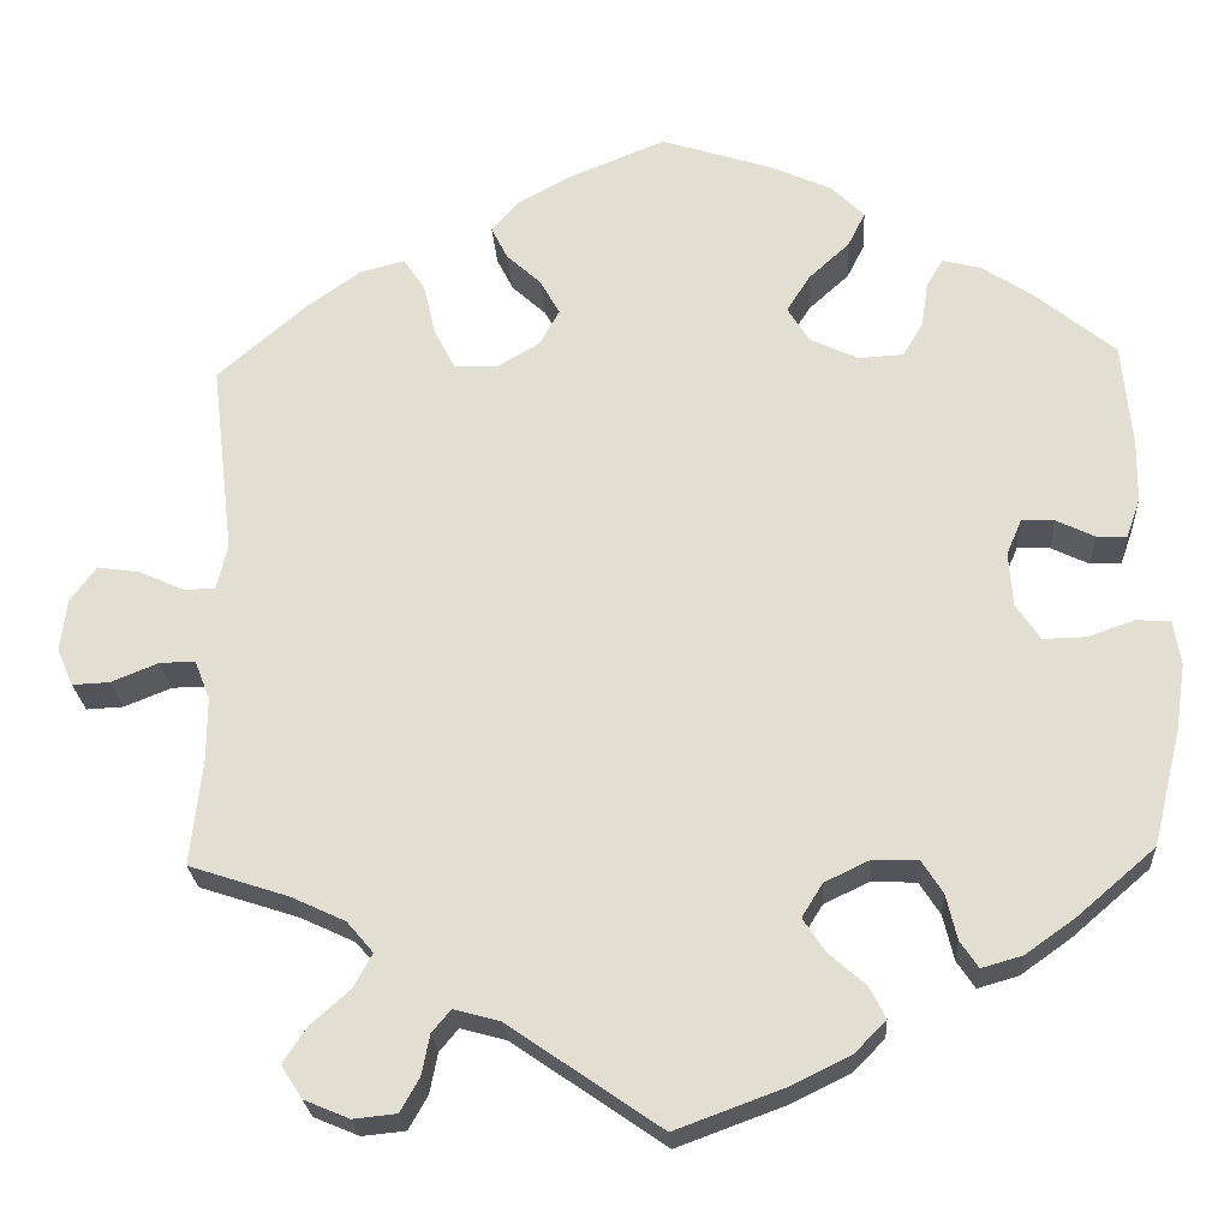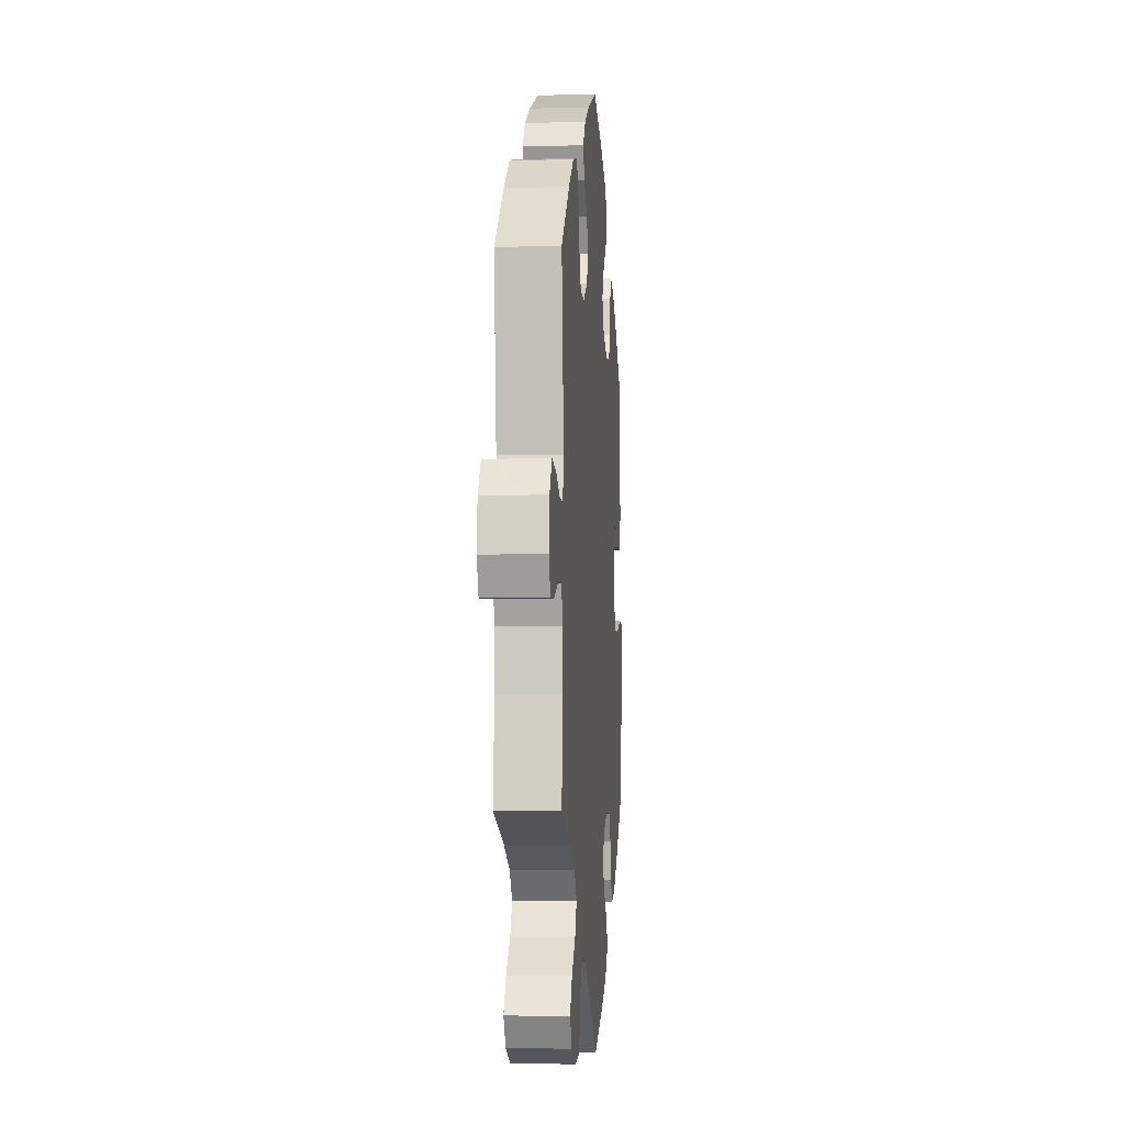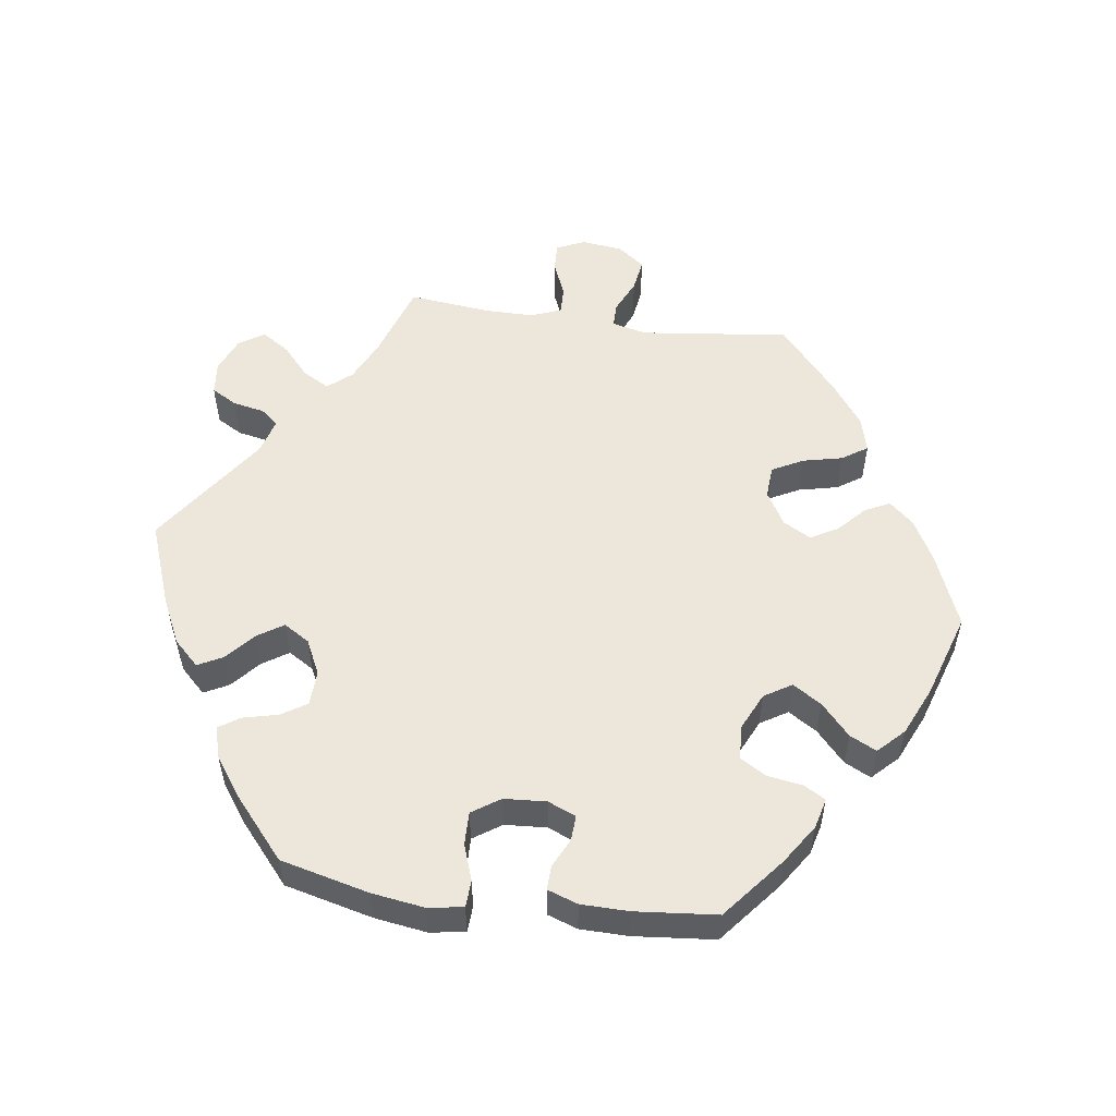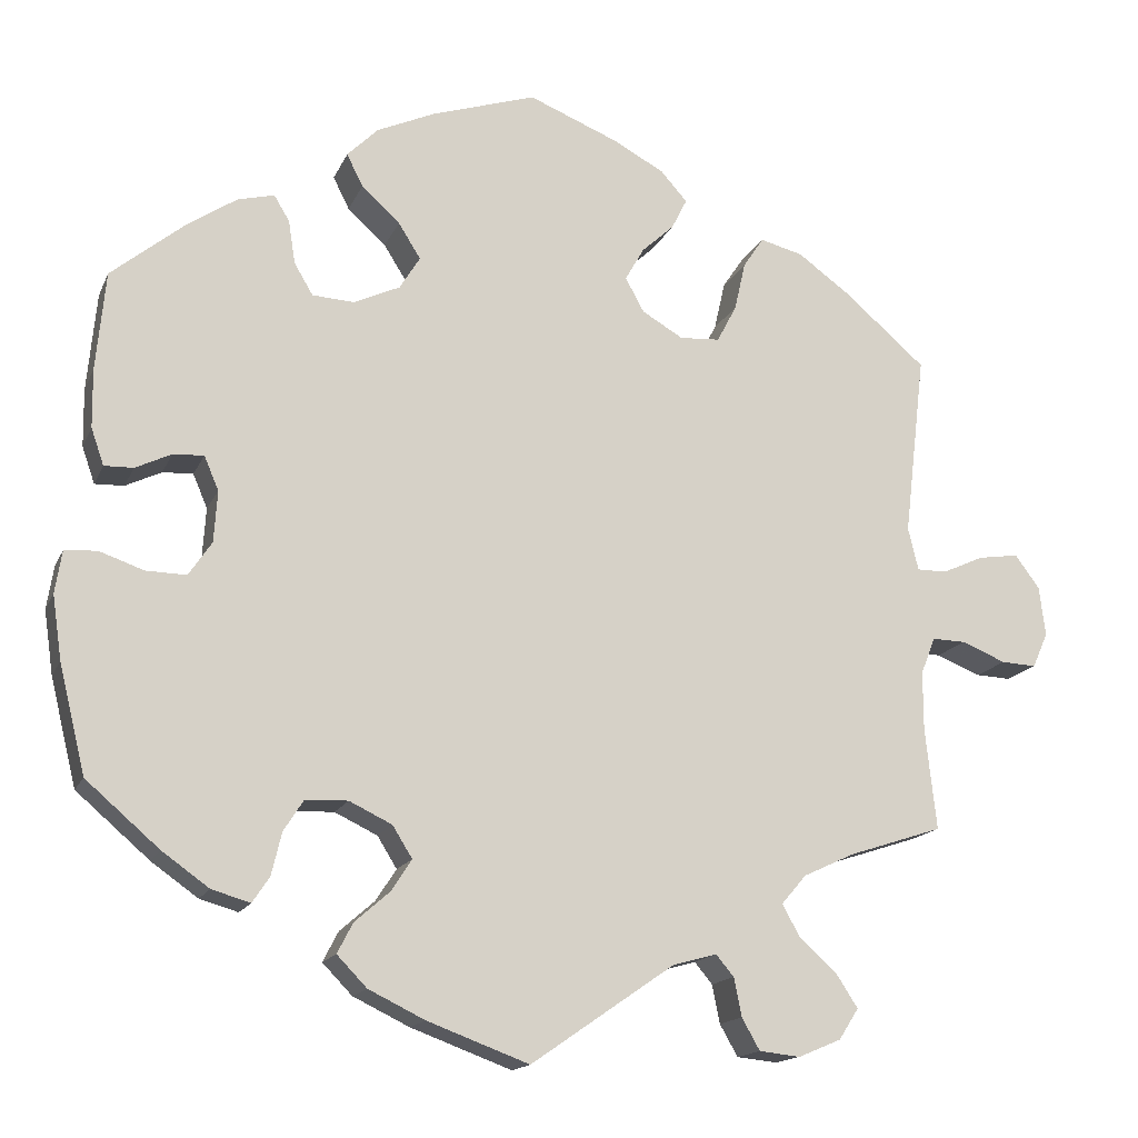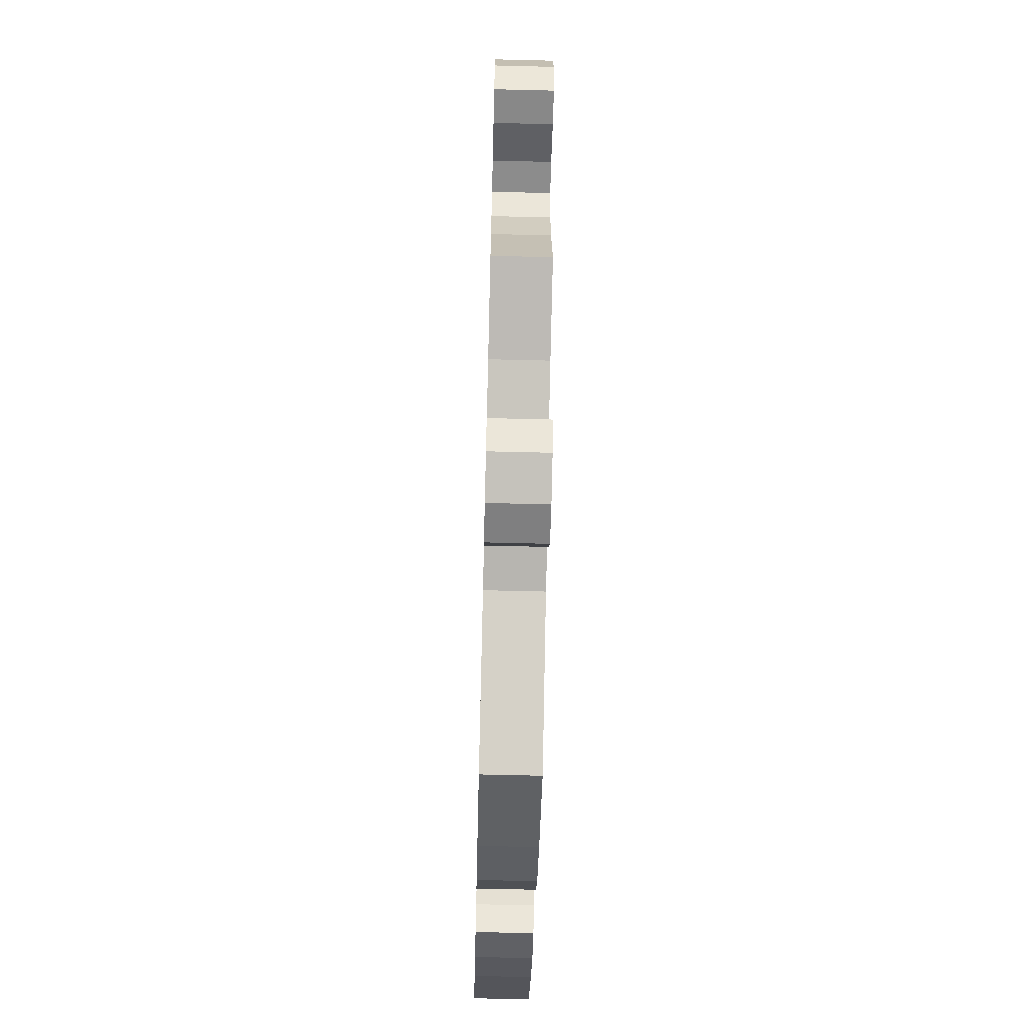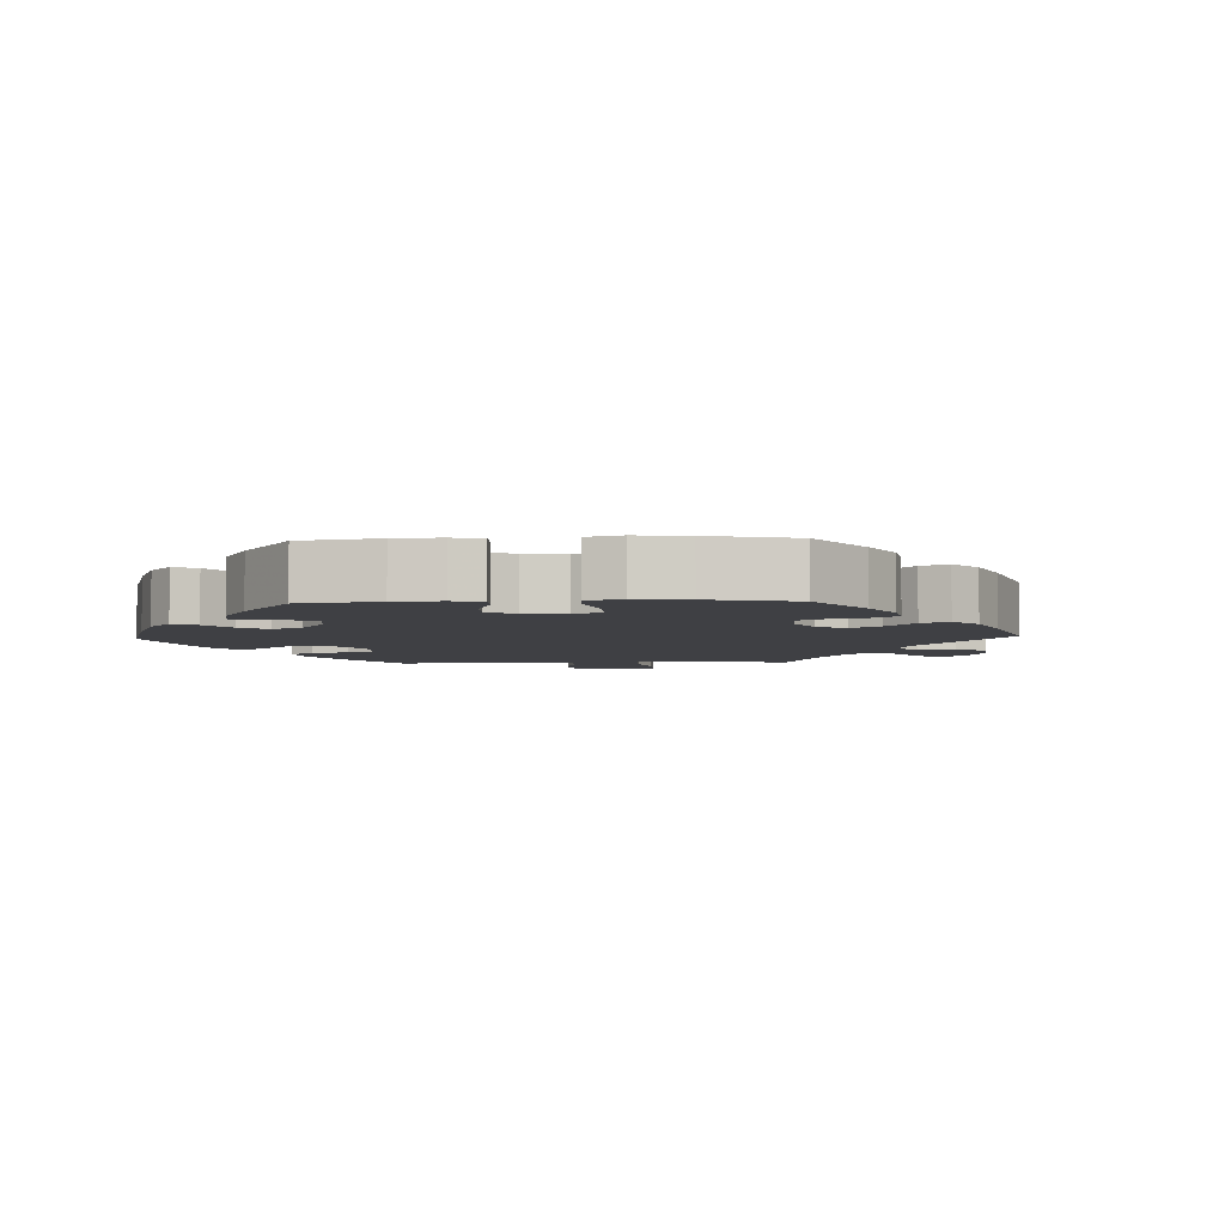
<metadata>
{"format":"obj","ext":"obj","renderer":"f3d","projection":"perspective","resolution":1024,"background":"white","views":[{"elev":-23.9,"azim":-176.6,"up":"+Z"},{"elev":-4.7,"azim":94.6,"up":"+Z"},{"elev":53.8,"azim":-82.1,"up":"+Y"},{"elev":-15.7,"azim":-17.7,"up":"+Z"},{"elev":-65.7,"azim":88.6,"up":"+Z"},{"elev":-5.0,"azim":-27.6,"up":"+Y"}]}
</metadata>
<code>
v 0.391 0.07 -0.325
v 0.331 0.07 -0.353
v 0.302 0.07 -0.387
v 0.323 0.07 -0.425
v 0.366 0.07 -0.463
v 0.392 0.07 -0.503
v 0.369 0.07 -0.539
v 0.319 0.07 -0.56
v 0.271 0.07 -0.555
v 0.25 0.07 -0.518
v 0.241 0.07 -0.473
v 0.22 0.07 -0.448
v 0.169 0.07 -0.462
v 0.001 0.07 -0.578
v -0.118 0.07 -0.534
v -0.184 0.07 -0.502
v -0.219 0.07 -0.466
v -0.201 0.07 -0.431
v -0.16 0.07 -0.395
v -0.136 0.07 -0.358
v -0.159 0.07 -0.321
v -0.209 0.07 -0.297
v -0.259 0.07 -0.299
v -0.282 0.07 -0.335
v -0.294 0.07 -0.385
v -0.314 0.07 -0.415
v -0.359 0.07 -0.402
v -0.414 0.07 -0.363
v -0.5 0.07 -0.289
v -0.531 0.07 -0.163
v -0.542 0.07 -0.088
v -0.534 0.07 -0.038
v -0.496 0.07 -0.036
v -0.444 0.07 -0.054
v -0.397 0.07 -0.055
v -0.37 0.07 -0.015
v -0.366 0.07 0.045
v -0.383 0.07 0.085
v -0.419 0.07 0.083
v -0.461 0.07 0.063
v -0.495 0.07 0.062
v -0.51 0.07 0.105
v -0.511 0.07 0.173
v -0.5 0.07 0.289
v -0.412 0.07 0.361
v -0.356 0.07 0.398
v -0.313 0.07 0.409
v -0.295 0.07 0.379
v -0.287 0.07 0.328
v -0.265 0.07 0.291
v -0.216 0.07 0.288
v -0.162 0.07 0.313
v -0.138 0.07 0.352
v -0.164 0.07 0.393
v -0.209 0.07 0.434
v -0.228 0.07 0.472
v -0.192 0.07 0.508
v -0.123 0.07 0.539
v -0.001 0.07 0.578
v 0.105 0.07 0.535
v 0.164 0.07 0.503
v 0.195 0.07 0.468
v 0.177 0.07 0.432
v 0.139 0.07 0.397
v 0.117 0.07 0.358
v 0.139 0.07 0.318
v 0.187 0.07 0.29
v 0.234 0.07 0.293
v 0.257 0.07 0.337
v 0.27 0.07 0.394
v 0.294 0.07 0.43
v 0.344 0.07 0.417
v 0.405 0.07 0.373
v 0.501 0.07 0.29
v 0.476 0.07 0.077
v 0.488 0.07 0.027
v 0.523 0.07 0.027
v 0.572 0.07 0.049
v 0.619 0.07 0.056
v 0.648 0.07 0.017
v 0.655 0.07 -0.041
v 0.637 0.07 -0.082
v 0.596 0.07 -0.08
v 0.544 0.07 -0.059
v 0.505 0.07 -0.058
v 0.488 0.07 -0.101
v 0.488 0.07 -0.17
v 0.501 0.07 -0.289
v 0.391 0 -0.325
v 0.331 0 -0.353
v 0.302 0 -0.387
v 0.323 0 -0.425
v 0.366 0 -0.463
v 0.392 0 -0.503
v 0.369 0 -0.539
v 0.319 0 -0.56
v 0.271 0 -0.555
v 0.25 0 -0.518
v 0.241 0 -0.473
v 0.22 0 -0.448
v 0.169 0 -0.462
v 0.001 0 -0.578
v -0.118 0 -0.534
v -0.184 0 -0.502
v -0.219 0 -0.466
v -0.201 0 -0.431
v -0.16 0 -0.395
v -0.136 0 -0.358
v -0.159 0 -0.321
v -0.209 0 -0.297
v -0.259 0 -0.299
v -0.282 0 -0.335
v -0.294 0 -0.385
v -0.314 0 -0.415
v -0.359 0 -0.402
v -0.414 0 -0.363
v -0.5 0 -0.289
v -0.531 0 -0.163
v -0.542 0 -0.088
v -0.534 0 -0.038
v -0.496 0 -0.036
v -0.444 0 -0.054
v -0.397 0 -0.055
v -0.37 0 -0.015
v -0.366 0 0.045
v -0.383 0 0.085
v -0.419 0 0.083
v -0.461 0 0.063
v -0.495 0 0.062
v -0.51 0 0.105
v -0.511 0 0.173
v -0.5 0 0.289
v -0.412 0 0.361
v -0.356 0 0.398
v -0.313 0 0.409
v -0.295 0 0.379
v -0.287 0 0.328
v -0.265 0 0.291
v -0.216 0 0.288
v -0.162 0 0.313
v -0.138 0 0.352
v -0.164 0 0.393
v -0.209 0 0.434
v -0.228 0 0.472
v -0.192 0 0.508
v -0.123 0 0.539
v -0.001 0 0.578
v 0.105 0 0.535
v 0.164 0 0.503
v 0.195 0 0.468
v 0.177 0 0.432
v 0.139 0 0.397
v 0.117 0 0.358
v 0.139 0 0.318
v 0.187 0 0.29
v 0.234 0 0.293
v 0.257 0 0.337
v 0.27 0 0.394
v 0.294 0 0.43
v 0.344 0 0.417
v 0.405 0 0.373
v 0.501 0 0.29
v 0.476 0 0.077
v 0.488 0 0.027
v 0.523 0 0.027
v 0.572 0 0.049
v 0.619 0 0.056
v 0.648 0 0.017
v 0.655 0 -0.041
v 0.637 0 -0.082
v 0.596 0 -0.08
v 0.544 0 -0.059
v 0.505 0 -0.058
v 0.488 0 -0.101
v 0.488 0 -0.17
v 0.501 0 -0.289
f 87 88 1
f 86 87 1 2
f 85 86 2 3
f 81 82 83 84
f 81 84 85
f 80 81 85
f 77 78 79 80
f 76 77 80 85
f 75 76 85 3
f 73 74 75 3
f 69 70 71 72
f 68 69 72 73
f 61 62 63 64
f 61 64 65
f 60 61 65
f 59 60 65
f 58 59 65
f 57 58 65 66
f 54 55 56 57
f 53 54 57 66
f 46 47 48 49
f 46 49 50
f 45 46 50
f 44 45 50
f 43 44 50 51
f 39 40 41 42
f 38 39 42 43
f 31 32 33 34
f 31 34 35
f 30 31 35
f 29 30 35
f 28 29 35 36
f 24 25 26 27
f 23 24 27 28
f 16 17 18 19
f 16 19 20
f 13 14 15 16
f 12 13 16 20
f 8 9 10 11
f 8 11 12
f 7 8 12
f 4 5 6 7
f 3 4 7 12
f 68 73 3 12
f 52 53 66 67
f 51 52 67
f 38 43 51 67
f 37 38 67 68
f 36 37 68 12
f 23 28 36
f 22 23 36
f 21 22 36 12
f 12 20 21
f 89 176 175
f 90 89 175 174
f 91 90 174 173
f 172 171 170 169
f 173 172 169
f 173 169 168
f 168 167 166 165
f 173 168 165 164
f 91 173 164 163
f 91 163 162 161
f 160 159 158 157
f 161 160 157 156
f 152 151 150 149
f 153 152 149
f 153 149 148
f 153 148 147
f 153 147 146
f 154 153 146 145
f 145 144 143 142
f 154 145 142 141
f 137 136 135 134
f 138 137 134
f 138 134 133
f 138 133 132
f 139 138 132 131
f 130 129 128 127
f 131 130 127 126
f 122 121 120 119
f 123 122 119
f 123 119 118
f 123 118 117
f 124 123 117 116
f 115 114 113 112
f 116 115 112 111
f 107 106 105 104
f 108 107 104
f 104 103 102 101
f 108 104 101 100
f 99 98 97 96
f 100 99 96
f 100 96 95
f 95 94 93 92
f 100 95 92 91
f 100 91 161 156
f 155 154 141 140
f 155 140 139
f 155 139 131 126
f 156 155 126 125
f 100 156 125 124
f 124 116 111
f 124 111 110
f 100 124 110 109
f 109 108 100
f 1 89 90 2
f 2 90 91 3
f 3 91 92 4
f 4 92 93 5
f 5 93 94 6
f 6 94 95 7
f 7 95 96 8
f 8 96 97 9
f 9 97 98 10
f 10 98 99 11
f 11 99 100 12
f 12 100 101 13
f 13 101 102 14
f 14 102 103 15
f 15 103 104 16
f 16 104 105 17
f 17 105 106 18
f 18 106 107 19
f 19 107 108 20
f 20 108 109 21
f 21 109 110 22
f 22 110 111 23
f 23 111 112 24
f 24 112 113 25
f 25 113 114 26
f 26 114 115 27
f 27 115 116 28
f 28 116 117 29
f 29 117 118 30
f 30 118 119 31
f 31 119 120 32
f 32 120 121 33
f 33 121 122 34
f 34 122 123 35
f 35 123 124 36
f 36 124 125 37
f 37 125 126 38
f 38 126 127 39
f 39 127 128 40
f 40 128 129 41
f 41 129 130 42
f 42 130 131 43
f 43 131 132 44
f 44 132 133 45
f 45 133 134 46
f 46 134 135 47
f 47 135 136 48
f 48 136 137 49
f 49 137 138 50
f 50 138 139 51
f 51 139 140 52
f 52 140 141 53
f 53 141 142 54
f 54 142 143 55
f 55 143 144 56
f 56 144 145 57
f 57 145 146 58
f 58 146 147 59
f 59 147 148 60
f 60 148 149 61
f 61 149 150 62
f 62 150 151 63
f 63 151 152 64
f 64 152 153 65
f 65 153 154 66
f 66 154 155 67
f 67 155 156 68
f 68 156 157 69
f 69 157 158 70
f 70 158 159 71
f 71 159 160 72
f 72 160 161 73
f 73 161 162 74
f 74 162 163 75
f 75 163 164 76
f 76 164 165 77
f 77 165 166 78
f 78 166 167 79
f 79 167 168 80
f 80 168 169 81
f 81 169 170 82
f 82 170 171 83
f 83 171 172 84
f 84 172 173 85
f 85 173 174 86
f 86 174 175 87
f 87 175 176 88
f 88 176 89 1

</code>
